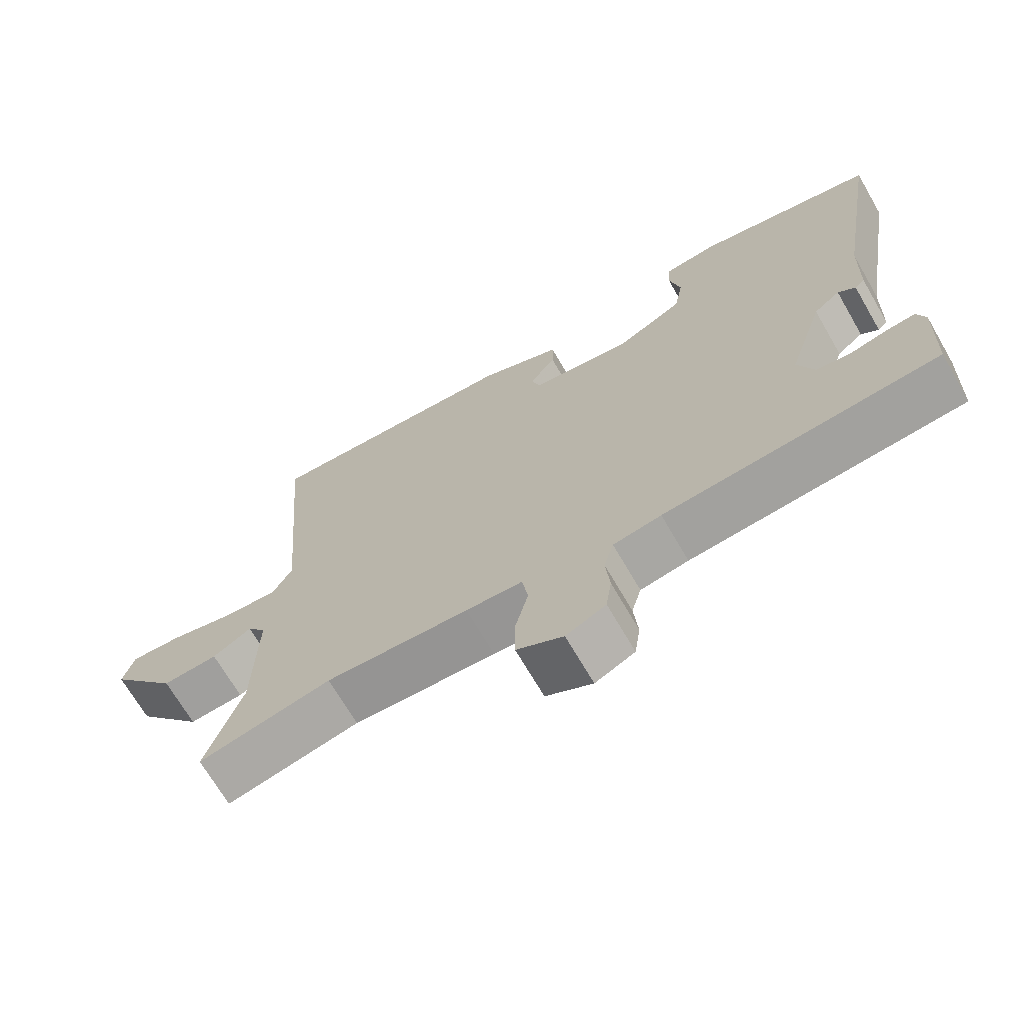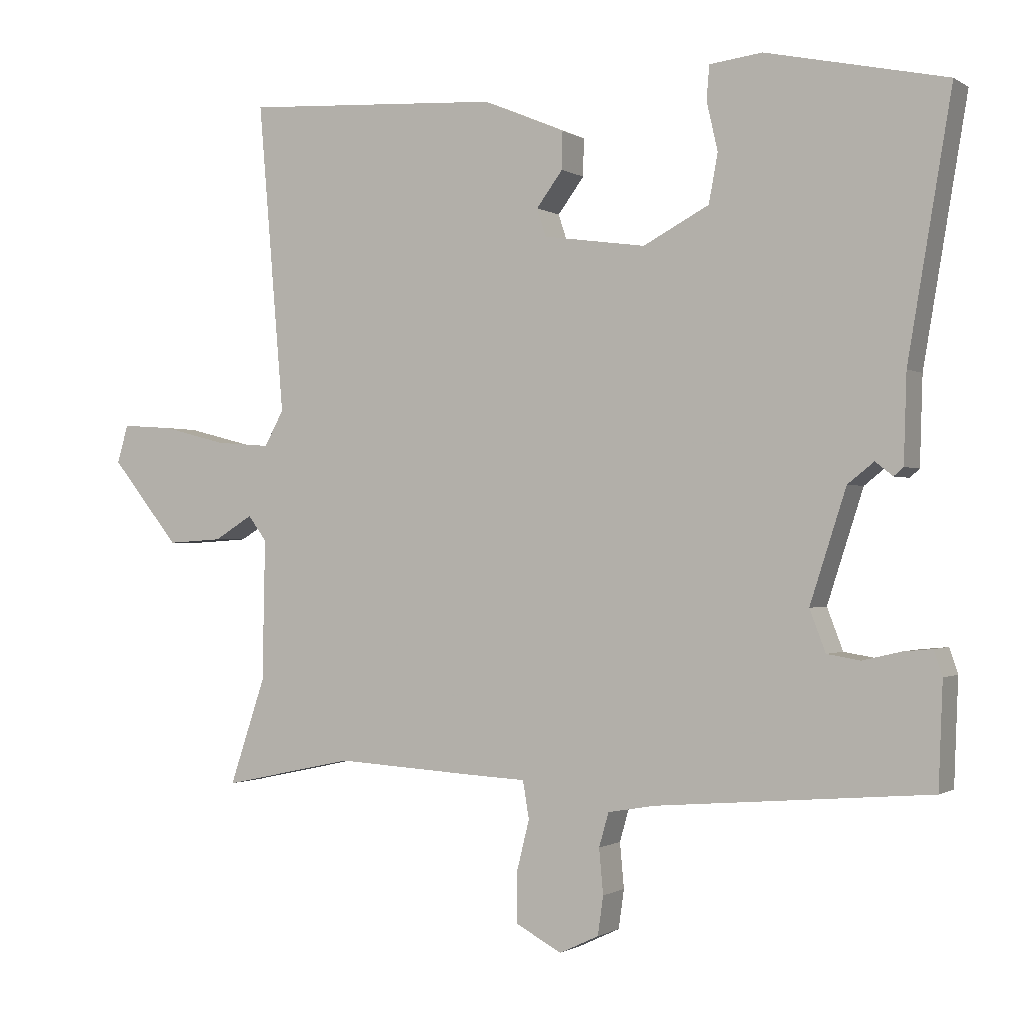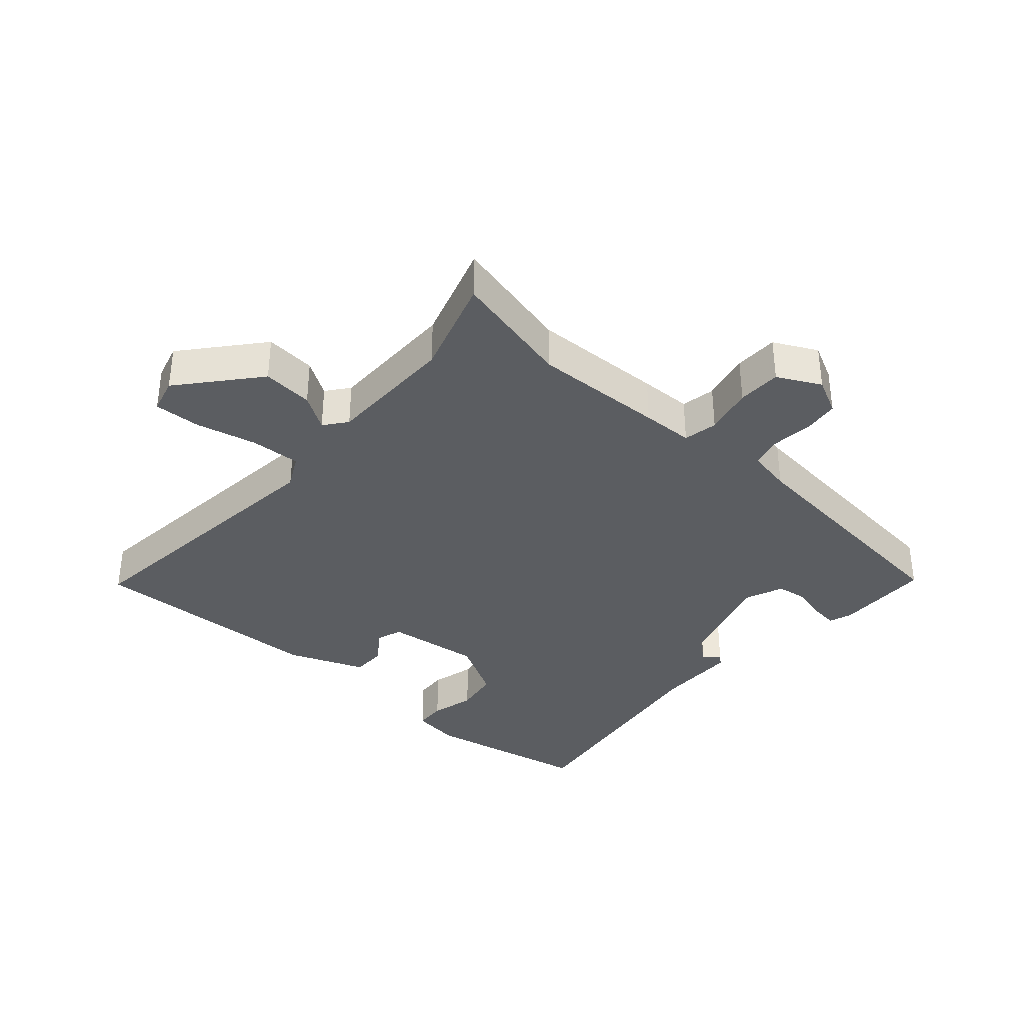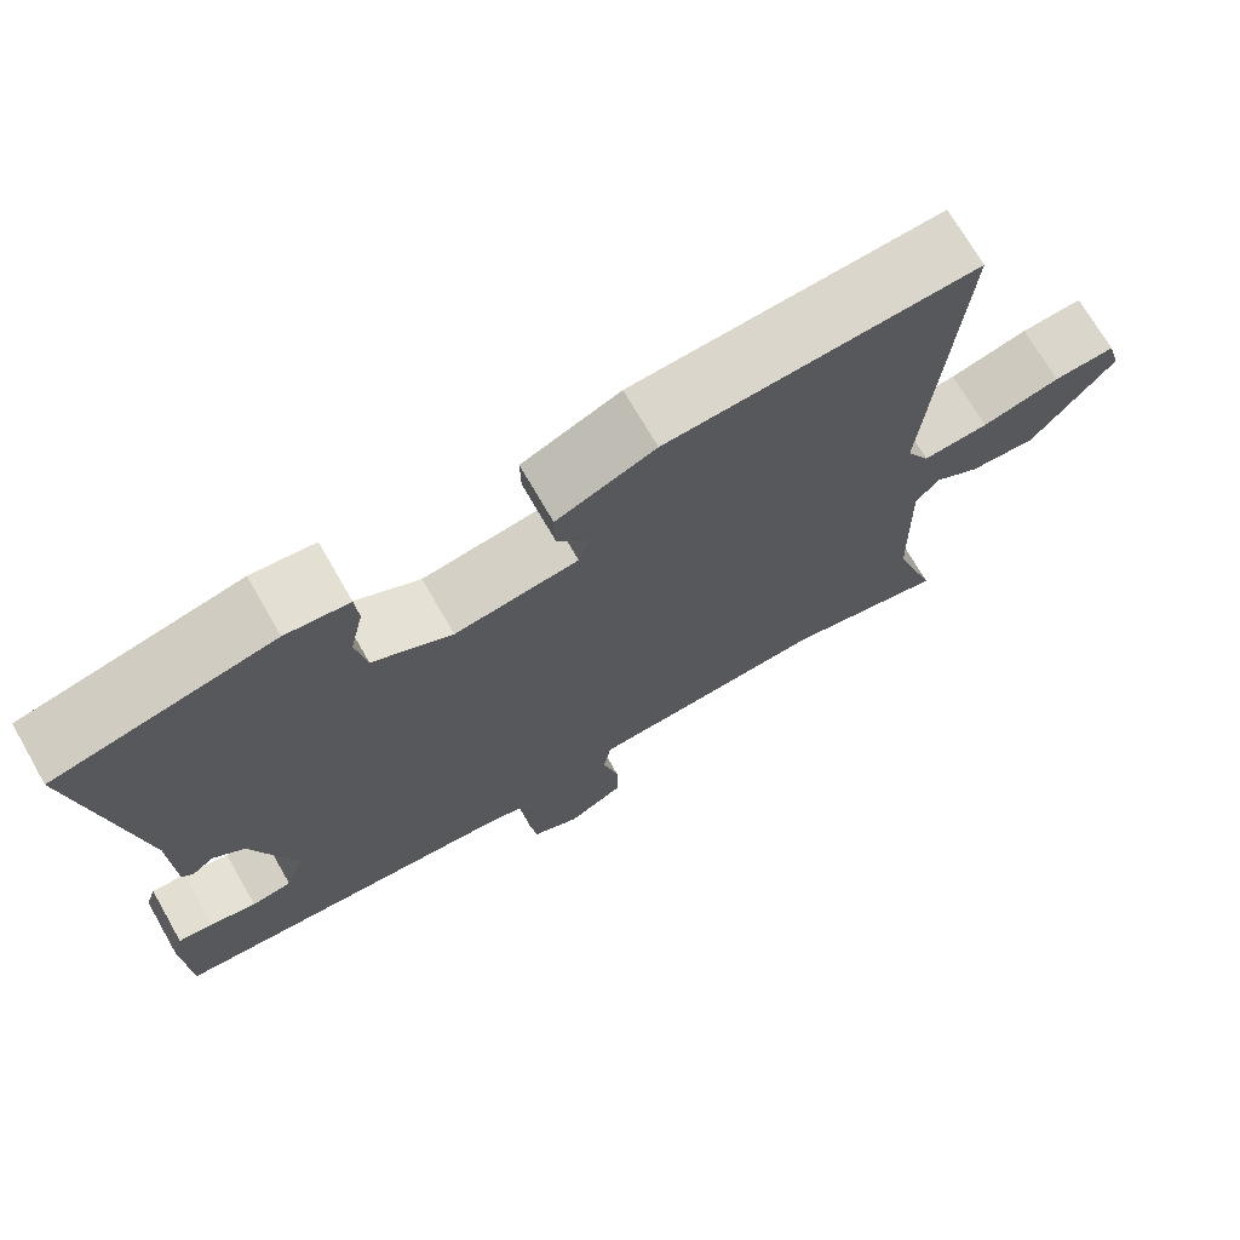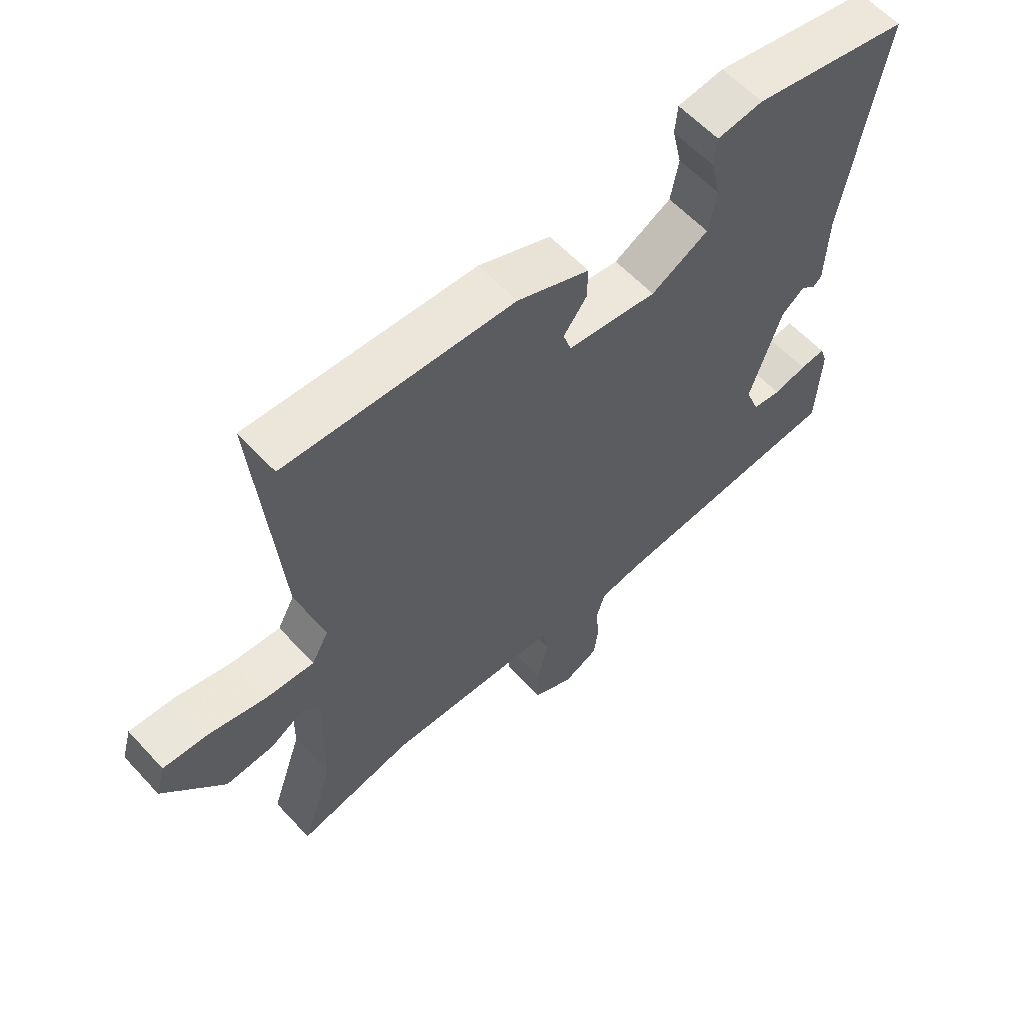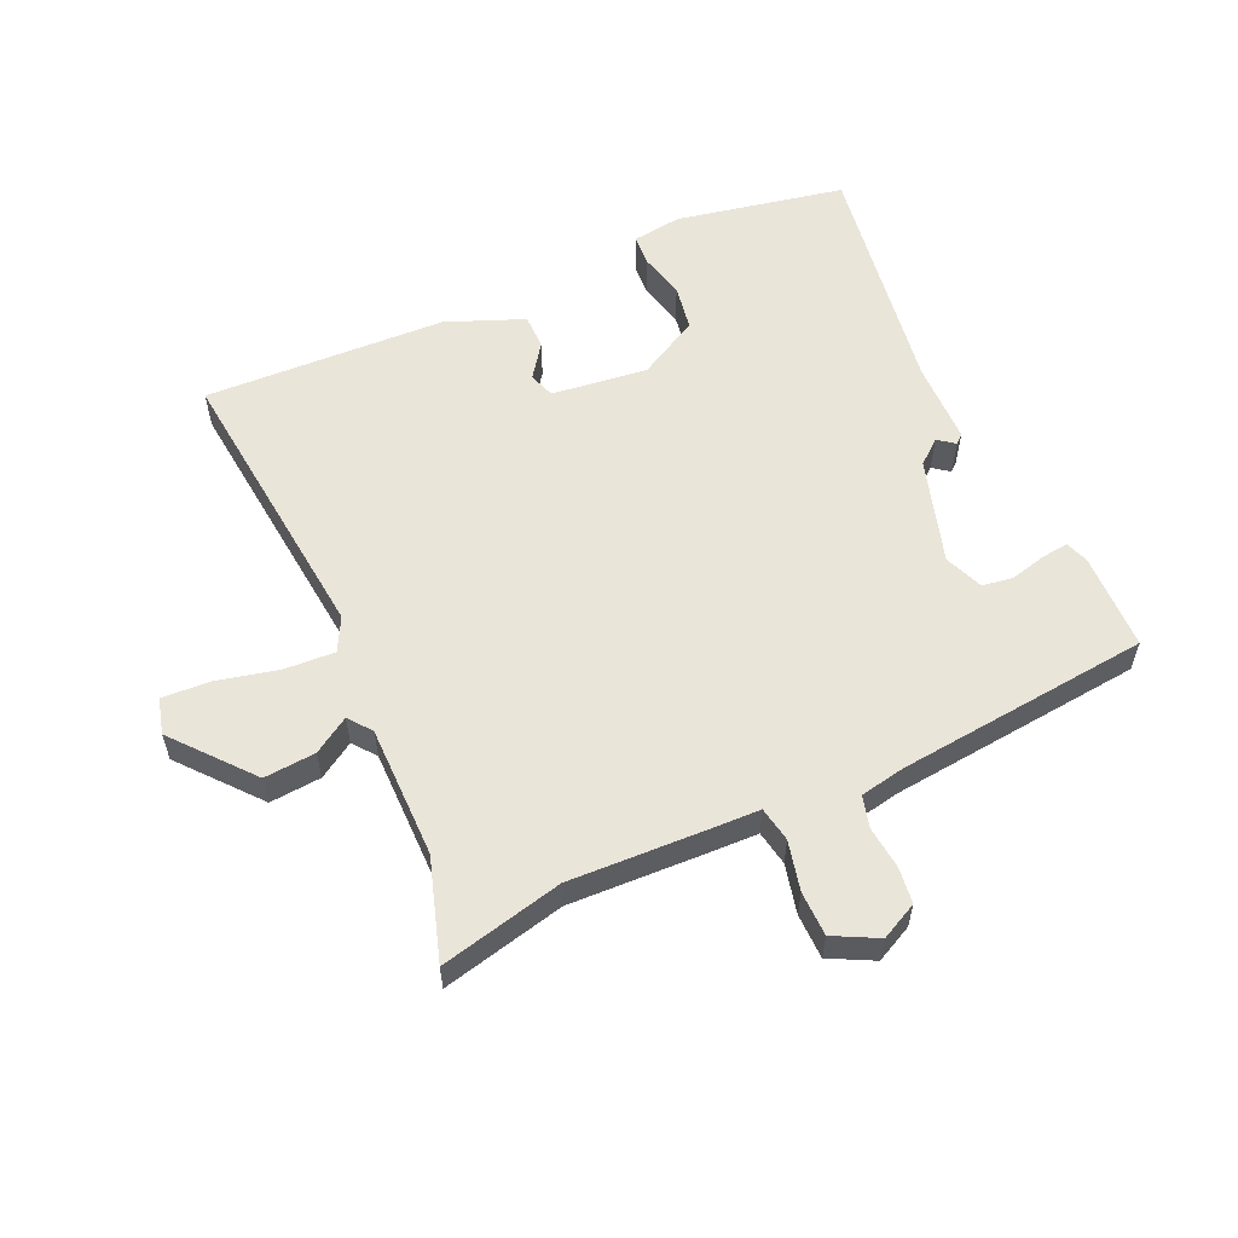
<metadata>
{"format":"obj","ext":"obj","renderer":"f3d","projection":"perspective","resolution":1024,"background":"white","views":[{"elev":-69.2,"azim":-149.9,"up":"+Z"},{"elev":-0.8,"azim":-153.5,"up":"+Z"},{"elev":-35.8,"azim":137.3,"up":"+Y"},{"elev":71.1,"azim":-29.9,"up":"+Z"},{"elev":59.9,"azim":137.5,"up":"+Z"},{"elev":57.7,"azim":154.6,"up":"+Y"}]}
</metadata>
<code>
v 0.524 0.07 0.481
v 0.486 0.07 0.033
v 0.514 0.07 -0.018
v 0.593 0.07 -0.012
v 0.687 0.07 0.012
v 0.761 0.07 0.017
v 0.777 0.07 -0.038
v 0.678 0.07 -0.16
v 0.598 0.07 -0.155
v 0.542 0.07 -0.121
v 0.515 0.07 -0.157
v 0.519 0.07 -0.361
v 0.571 0.07 -0.515
v 0.38 0.07 -0.474
v 0.174 0.07 -0.486
v 0.093 0.07 -0.49
v 0.084 0.07 -0.544
v 0.103 0.07 -0.62
v 0.103 0.07 -0.689
v 0.036 0.07 -0.725
v -0.021 0.07 -0.698
v -0.029 0.07 -0.642
v -0.023 0.07 -0.577
v -0.037 0.07 -0.528
v -0.106 0.07 -0.516
v -0.5 0.07 -0.483
v -0.506 0.07 -0.333
v -0.494 0.07 -0.297
v -0.452 0.07 -0.301
v -0.397 0.07 -0.314
v -0.349 0.07 -0.306
v -0.326 0.07 -0.246
v -0.378 0.07 -0.085
v -0.416 0.07 -0.055
v -0.441 0.07 -0.075
v -0.455 0.07 -0.063
v -0.459 0.07 0.063
v -0.522 0.07 0.435
v -0.262 0.07 0.491
v -0.186 0.07 0.482
v -0.182 0.07 0.433
v -0.198 0.07 0.363
v -0.185 0.07 0.293
v -0.09 0.07 0.243
v 0.058 0.07 0.264
v 0.071 0.07 0.304
v 0.033 0.07 0.355
v 0.032 0.07 0.409
v 0.151 0.07 0.459
v 0.524 0 0.481
v 0.486 0 0.033
v 0.514 0 -0.018
v 0.593 0 -0.012
v 0.687 0 0.012
v 0.761 0 0.017
v 0.777 0 -0.038
v 0.678 0 -0.16
v 0.598 0 -0.155
v 0.542 0 -0.121
v 0.515 0 -0.157
v 0.519 0 -0.361
v 0.571 0 -0.515
v 0.38 0 -0.474
v 0.174 0 -0.486
v 0.093 0 -0.49
v 0.084 0 -0.544
v 0.103 0 -0.62
v 0.103 0 -0.689
v 0.036 0 -0.725
v -0.021 0 -0.698
v -0.029 0 -0.642
v -0.023 0 -0.577
v -0.037 0 -0.528
v -0.106 0 -0.516
v -0.5 0 -0.483
v -0.506 0 -0.333
v -0.494 0 -0.297
v -0.452 0 -0.301
v -0.397 0 -0.314
v -0.349 0 -0.306
v -0.326 0 -0.246
v -0.378 0 -0.085
v -0.416 0 -0.055
v -0.441 0 -0.075
v -0.455 0 -0.063
v -0.459 0 0.063
v -0.522 0 0.435
v -0.262 0 0.491
v -0.186 0 0.482
v -0.182 0 0.433
v -0.198 0 0.363
v -0.185 0 0.293
v -0.09 0 0.243
v 0.058 0 0.264
v 0.071 0 0.304
v 0.033 0 0.355
v 0.032 0 0.409
v 0.151 0 0.459
f 46 47 48 49
f 45 46 49 1
f 39 40 41 42
f 37 38 39 42
f 37 42 43
f 34 35 36 37
f 33 34 37 43
f 32 33 43 44
f 27 28 29 30
f 25 26 27 30
f 24 25 30 31
f 20 21 22 23
f 20 23 24
f 17 18 19 20
f 16 17 20 24
f 14 15 16
f 12 13 14
f 11 12 14 16
f 10 11 16 24
f 8 9 10
f 7 8 10
f 4 5 6 7
f 3 4 7 10
f 2 3 10 24
f 45 1 2 24
f 32 44 45
f 24 31 32 45
f 98 97 96 95
f 50 98 95 94
f 91 90 89 88
f 91 88 87 86
f 92 91 86
f 86 85 84 83
f 92 86 83 82
f 93 92 82 81
f 79 78 77 76
f 79 76 75 74
f 80 79 74 73
f 72 71 70 69
f 73 72 69
f 69 68 67 66
f 73 69 66 65
f 65 64 63
f 63 62 61
f 65 63 61 60
f 73 65 60 59
f 59 58 57
f 59 57 56
f 56 55 54 53
f 59 56 53 52
f 73 59 52 51
f 73 51 50 94
f 94 93 81
f 94 81 80 73
f 1 50 51 2
f 2 51 52 3
f 3 52 53 4
f 4 53 54 5
f 5 54 55 6
f 6 55 56 7
f 7 56 57 8
f 8 57 58 9
f 9 58 59 10
f 10 59 60 11
f 11 60 61 12
f 12 61 62 13
f 13 62 63 14
f 14 63 64 15
f 15 64 65 16
f 16 65 66 17
f 17 66 67 18
f 18 67 68 19
f 19 68 69 20
f 20 69 70 21
f 21 70 71 22
f 22 71 72 23
f 23 72 73 24
f 24 73 74 25
f 25 74 75 26
f 26 75 76 27
f 27 76 77 28
f 28 77 78 29
f 29 78 79 30
f 30 79 80 31
f 31 80 81 32
f 32 81 82 33
f 33 82 83 34
f 34 83 84 35
f 35 84 85 36
f 36 85 86 37
f 37 86 87 38
f 38 87 88 39
f 39 88 89 40
f 40 89 90 41
f 41 90 91 42
f 42 91 92 43
f 43 92 93 44
f 44 93 94 45
f 45 94 95 46
f 46 95 96 47
f 47 96 97 48
f 48 97 98 49
f 49 98 50 1

</code>
